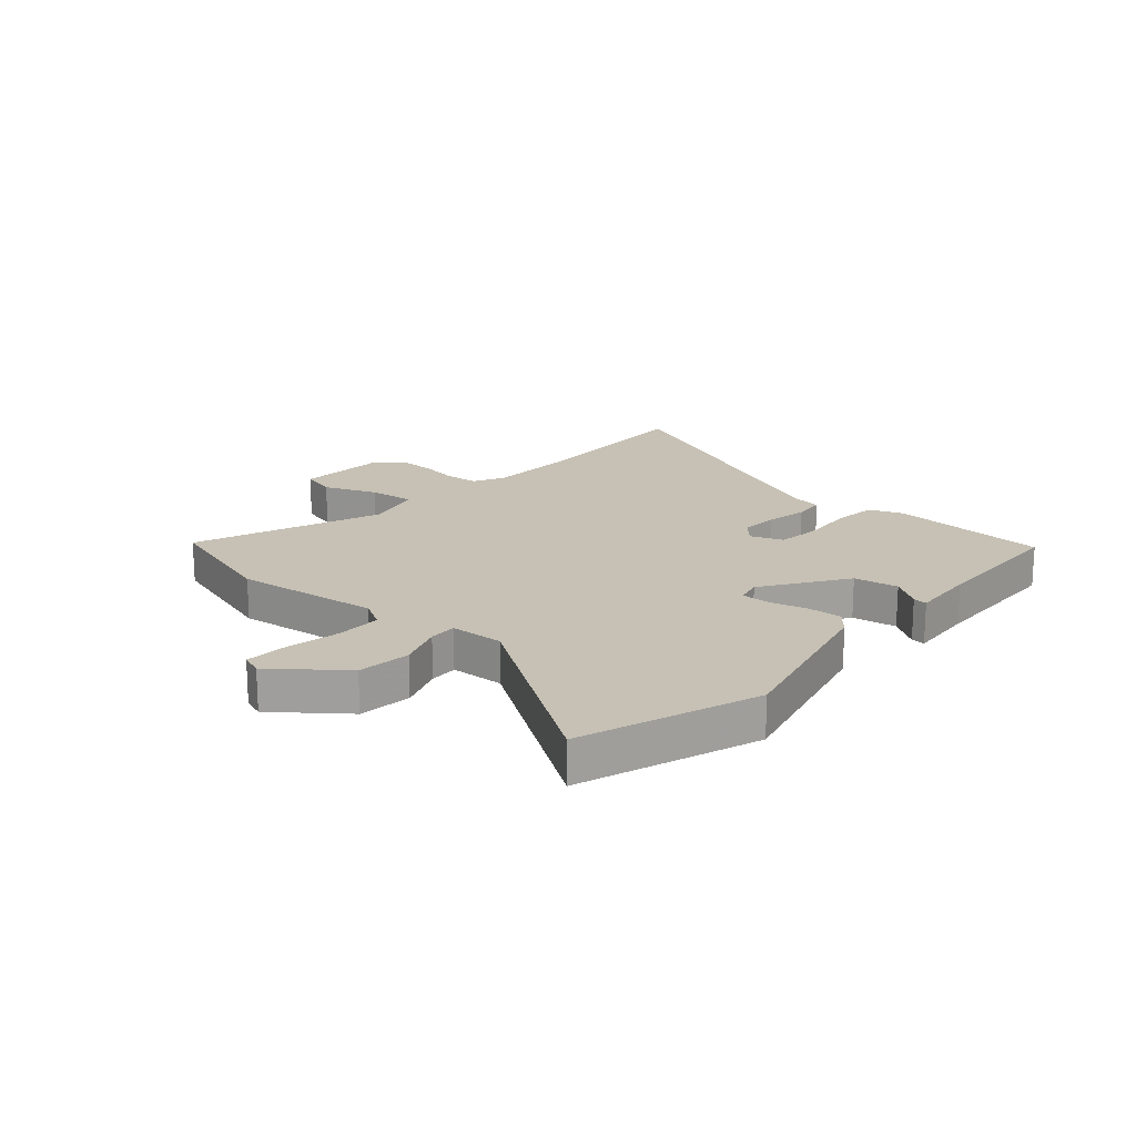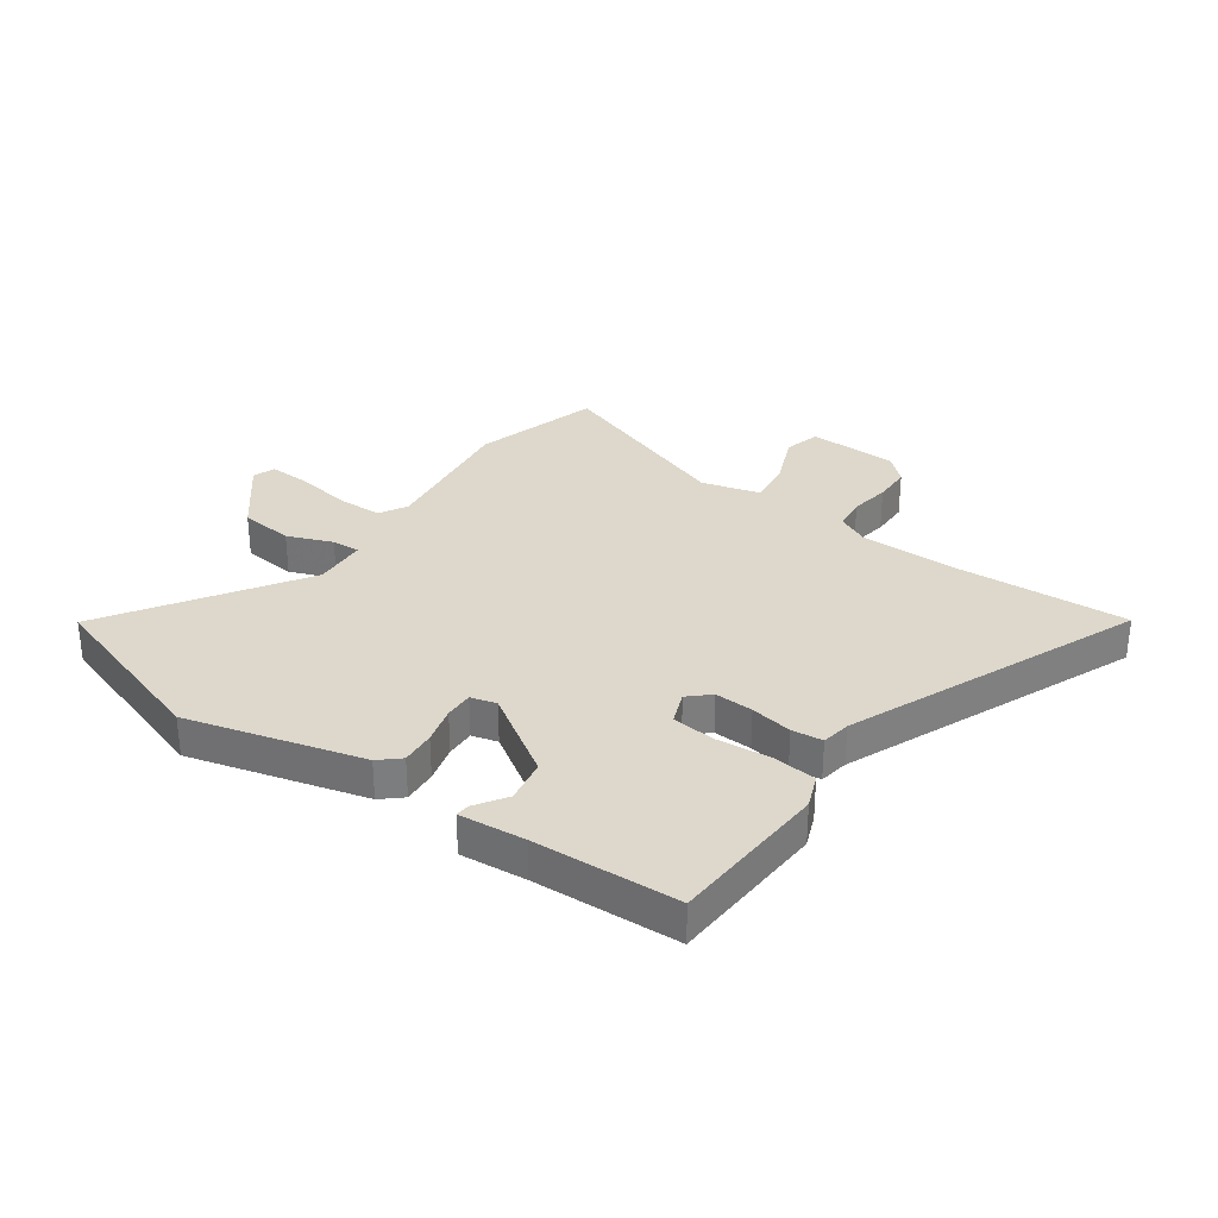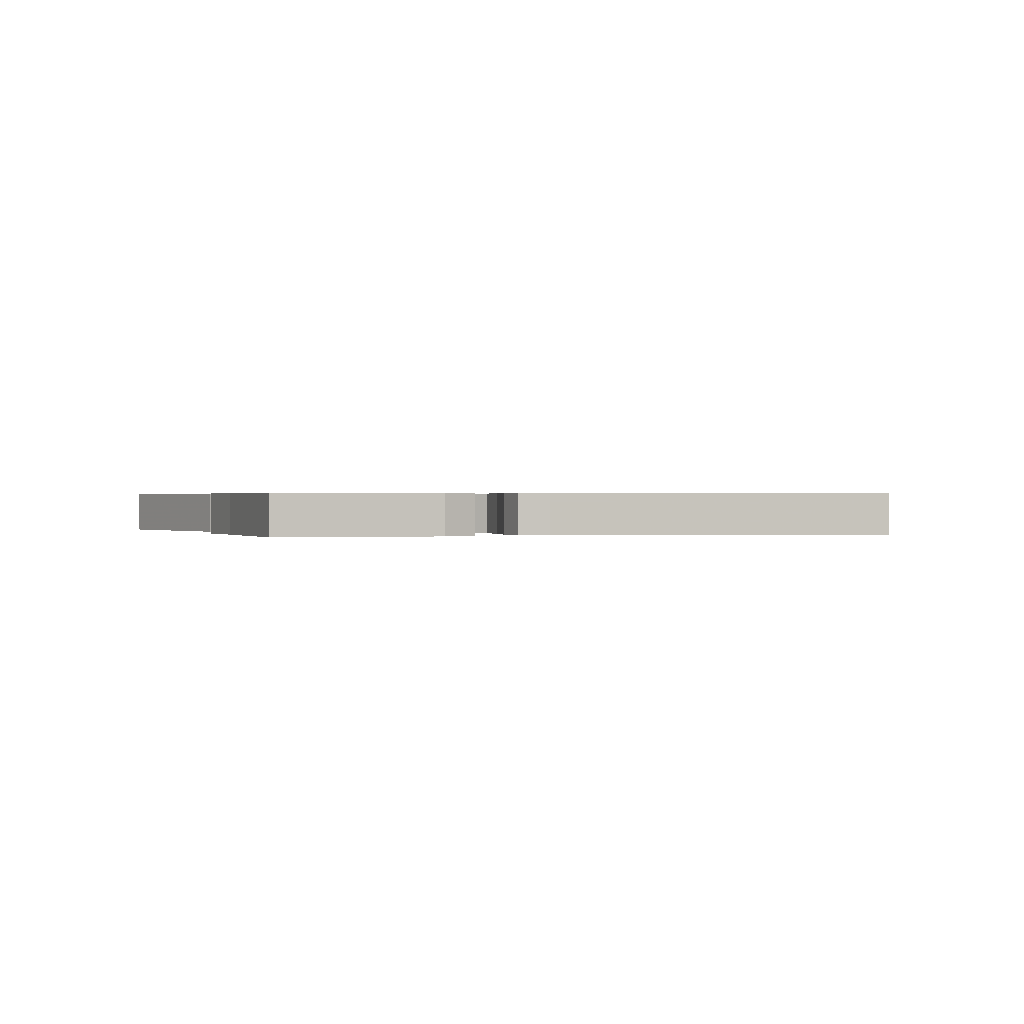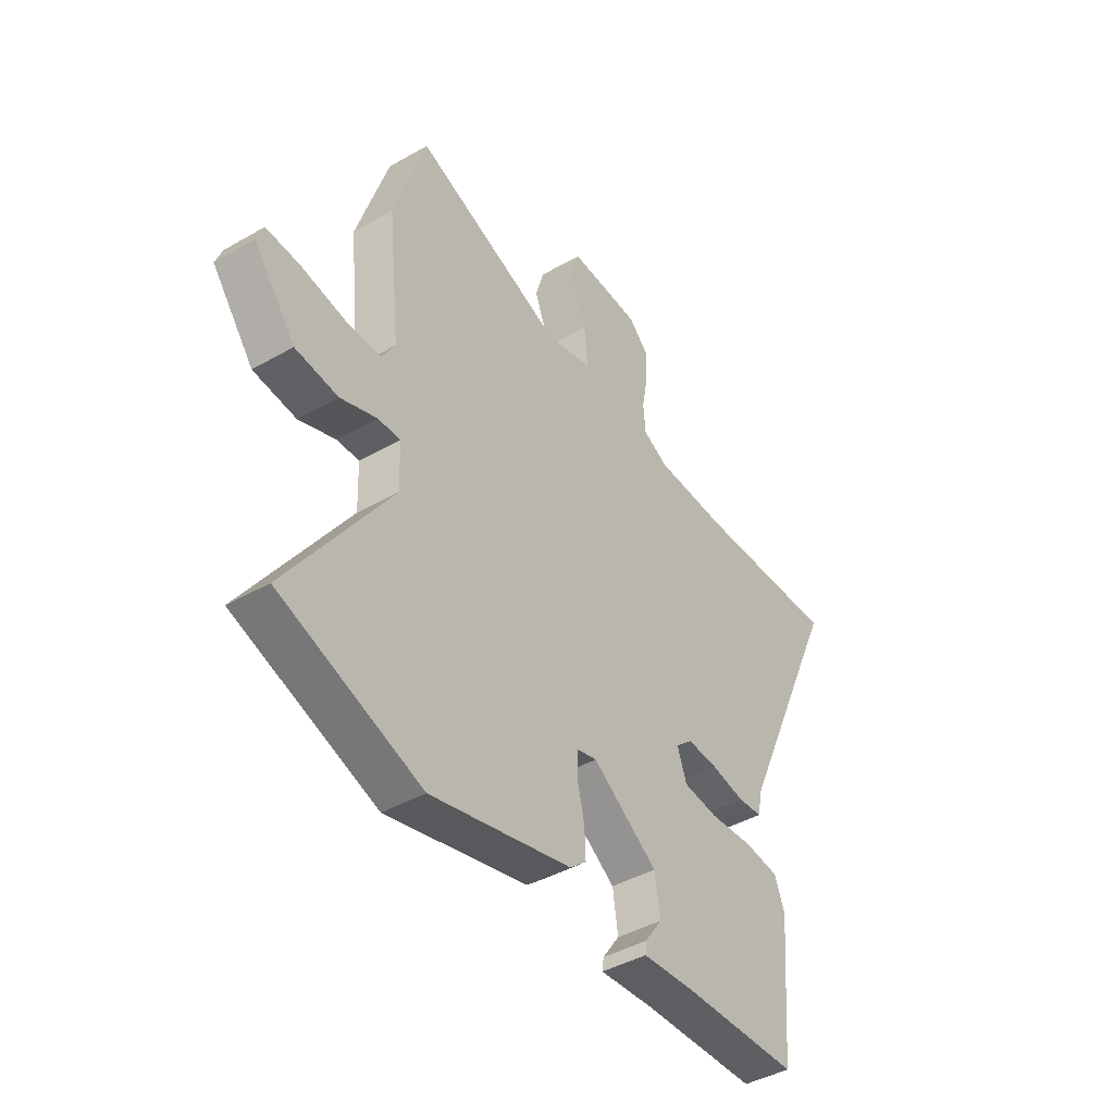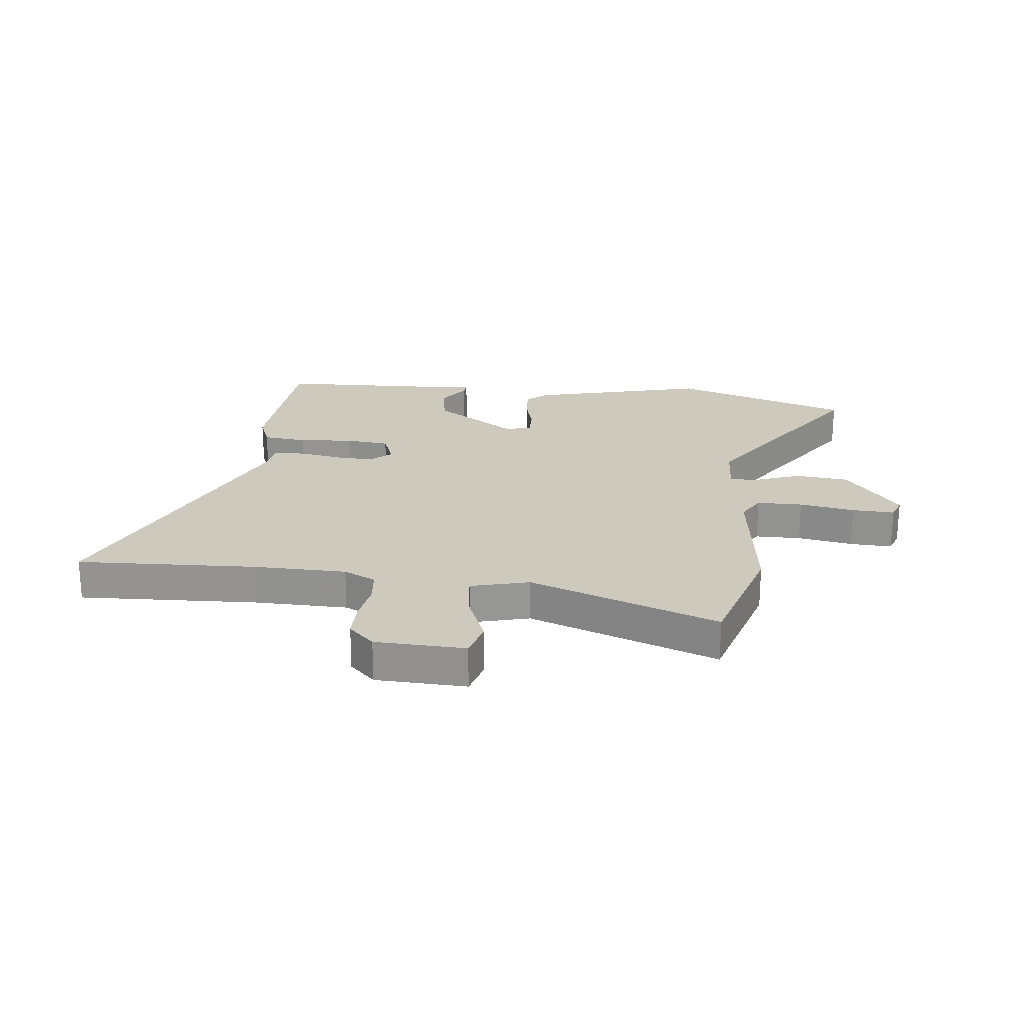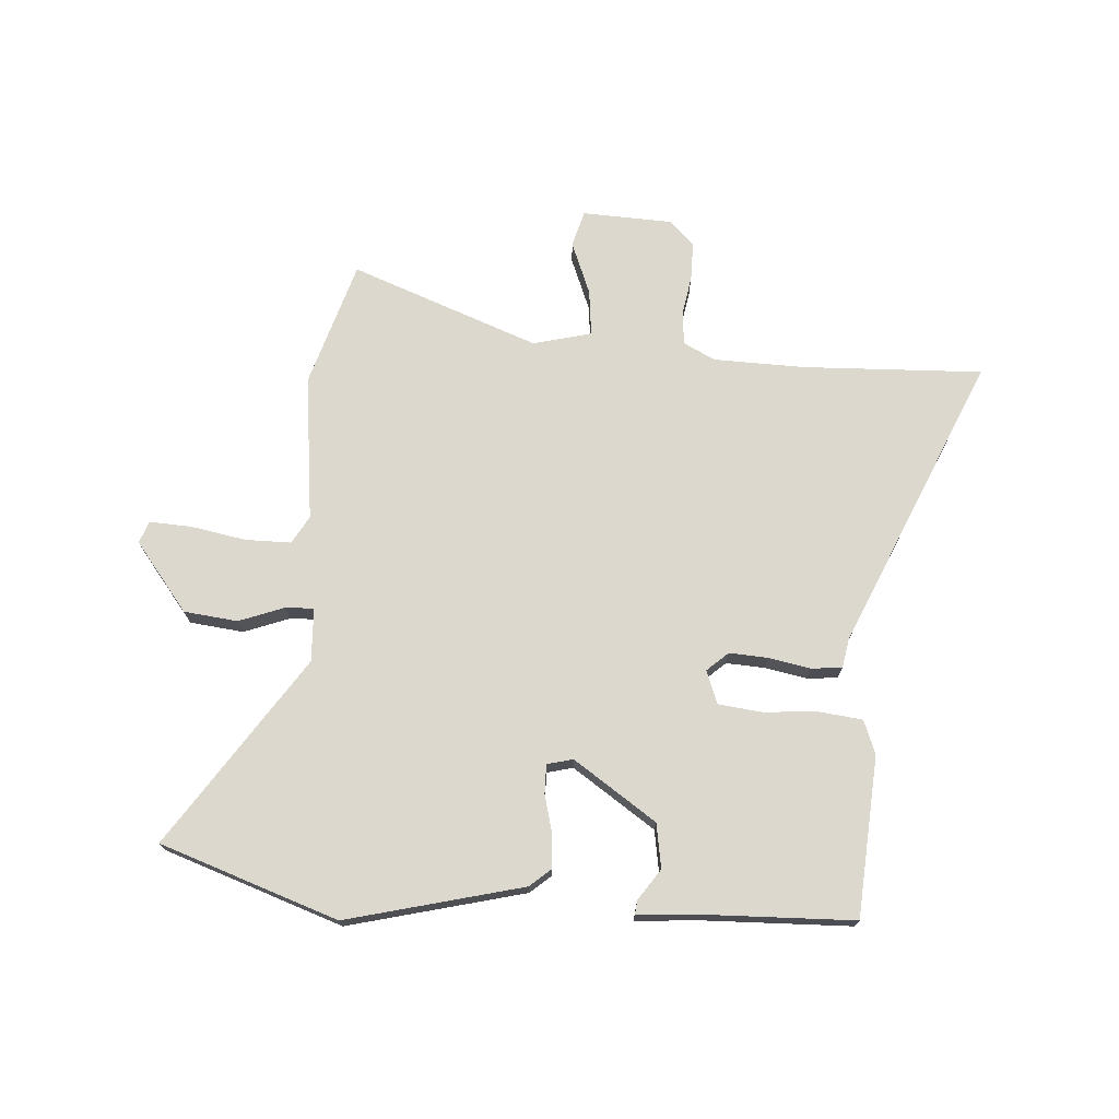
<metadata>
{"format":"obj","ext":"obj","renderer":"f3d","projection":"perspective","resolution":1024,"background":"white","views":[{"elev":18.5,"azim":130.4,"up":"+Y"},{"elev":31.4,"azim":-146.3,"up":"+Y"},{"elev":0.4,"azim":-111.0,"up":"+Y"},{"elev":-42.5,"azim":124.5,"up":"+Z"},{"elev":22.7,"azim":5.3,"up":"+Y"},{"elev":72.6,"azim":-176.9,"up":"+Y"}]}
</metadata>
<code>
v -0.482 0.07 -0.494
v -0.506 0.07 -0.21
v -0.484 0.07 -0.15
v -0.406 0.07 -0.14
v -0.31 0.07 -0.146
v -0.233 0.07 -0.136
v -0.212 0.07 -0.077
v -0.25 0.07 -0.044
v -0.318 0.07 -0.049
v -0.392 0.07 -0.064
v -0.447 0.07 -0.06
v -0.457 0.07 -0.008
v -0.688 0.07 0.505
v -0.37 0.07 0.497
v -0.207 0.07 0.503
v -0.151 0.07 0.532
v -0.146 0.07 0.591
v -0.159 0.07 0.662
v -0.16 0.07 0.729
v -0.116 0.07 0.773
v 0.043 0.07 0.782
v 0.062 0.07 0.718
v 0.026 0.07 0.624
v 0.018 0.07 0.542
v 0.122 0.07 0.517
v 0.453 0.07 0.646
v 0.524 0.07 0.424
v 0.497 0.07 0.164
v 0.526 0.07 0.115
v 0.607 0.07 0.116
v 0.704 0.07 0.135
v 0.779 0.07 0.14
v 0.794 0.07 0.101
v 0.701 0.07 -0.021
v 0.606 0.07 -0.033
v 0.525 0.07 -0.004
v 0.475 0.07 -0.003
v 0.472 0.07 -0.098
v 0.7 0.07 -0.428
v 0.386 0.07 -0.541
v 0.073 0.07 -0.467
v 0.036 0.07 -0.436
v 0.039 0.07 -0.375
v 0.055 0.07 -0.308
v 0.055 0.07 -0.257
v 0.009 0.07 -0.246
v -0.136 0.07 -0.347
v -0.148 0.07 -0.426
v -0.11 0.07 -0.48
v -0.107 0.07 -0.505
v -0.225 0.07 -0.498
v -0.482 0 -0.494
v -0.506 0 -0.21
v -0.484 0 -0.15
v -0.406 0 -0.14
v -0.31 0 -0.146
v -0.233 0 -0.136
v -0.212 0 -0.077
v -0.25 0 -0.044
v -0.318 0 -0.049
v -0.392 0 -0.064
v -0.447 0 -0.06
v -0.457 0 -0.008
v -0.688 0 0.505
v -0.37 0 0.497
v -0.207 0 0.503
v -0.151 0 0.532
v -0.146 0 0.591
v -0.159 0 0.662
v -0.16 0 0.729
v -0.116 0 0.773
v 0.043 0 0.782
v 0.062 0 0.718
v 0.026 0 0.624
v 0.018 0 0.542
v 0.122 0 0.517
v 0.453 0 0.646
v 0.524 0 0.424
v 0.497 0 0.164
v 0.526 0 0.115
v 0.607 0 0.116
v 0.704 0 0.135
v 0.779 0 0.14
v 0.794 0 0.101
v 0.701 0 -0.021
v 0.606 0 -0.033
v 0.525 0 -0.004
v 0.475 0 -0.003
v 0.472 0 -0.098
v 0.7 0 -0.428
v 0.386 0 -0.541
v 0.073 0 -0.467
v 0.036 0 -0.436
v 0.039 0 -0.375
v 0.055 0 -0.308
v 0.055 0 -0.257
v 0.009 0 -0.246
v -0.136 0 -0.347
v -0.148 0 -0.426
v -0.11 0 -0.48
v -0.107 0 -0.505
v -0.225 0 -0.498
f 48 49 50 51
f 3 4 5
f 2 3 5
f 1 2 5
f 51 1 5
f 48 51 5
f 47 48 5
f 46 47 5 6
f 45 46 6 7
f 42 43 44
f 41 42 44
f 40 41 44
f 39 40 44
f 38 39 44
f 37 38 44 45
f 34 35 36
f 33 34 36
f 32 33 36
f 31 32 36
f 30 31 36
f 29 30 36 37
f 45 7 8
f 37 45 8
f 29 37 8
f 28 29 8
f 28 8 9
f 27 28 9
f 26 27 9
f 25 26 9
f 21 22 23
f 20 21 23
f 19 20 23
f 18 19 23
f 17 18 23
f 16 17 23 24
f 10 11 12
f 9 10 12
f 25 9 12
f 24 25 12
f 16 24 12
f 15 16 12
f 12 13 14
f 12 14 15
f 102 101 100 99
f 56 55 54
f 56 54 53
f 56 53 52
f 56 52 102
f 56 102 99
f 56 99 98
f 57 56 98 97
f 58 57 97 96
f 95 94 93
f 95 93 92
f 95 92 91
f 95 91 90
f 95 90 89
f 96 95 89 88
f 87 86 85
f 87 85 84
f 87 84 83
f 87 83 82
f 87 82 81
f 88 87 81 80
f 59 58 96
f 59 96 88
f 59 88 80
f 59 80 79
f 60 59 79
f 60 79 78
f 60 78 77
f 60 77 76
f 74 73 72
f 74 72 71
f 74 71 70
f 74 70 69
f 74 69 68
f 75 74 68 67
f 63 62 61
f 63 61 60
f 63 60 76
f 63 76 75
f 63 75 67
f 63 67 66
f 65 64 63
f 66 65 63
f 1 52 53 2
f 2 53 54 3
f 3 54 55 4
f 4 55 56 5
f 5 56 57 6
f 6 57 58 7
f 7 58 59 8
f 8 59 60 9
f 9 60 61 10
f 10 61 62 11
f 11 62 63 12
f 12 63 64 13
f 13 64 65 14
f 14 65 66 15
f 15 66 67 16
f 16 67 68 17
f 17 68 69 18
f 18 69 70 19
f 19 70 71 20
f 20 71 72 21
f 21 72 73 22
f 22 73 74 23
f 23 74 75 24
f 24 75 76 25
f 25 76 77 26
f 26 77 78 27
f 27 78 79 28
f 28 79 80 29
f 29 80 81 30
f 30 81 82 31
f 31 82 83 32
f 32 83 84 33
f 33 84 85 34
f 34 85 86 35
f 35 86 87 36
f 36 87 88 37
f 37 88 89 38
f 38 89 90 39
f 39 90 91 40
f 40 91 92 41
f 41 92 93 42
f 42 93 94 43
f 43 94 95 44
f 44 95 96 45
f 45 96 97 46
f 46 97 98 47
f 47 98 99 48
f 48 99 100 49
f 49 100 101 50
f 50 101 102 51
f 51 102 52 1

</code>
